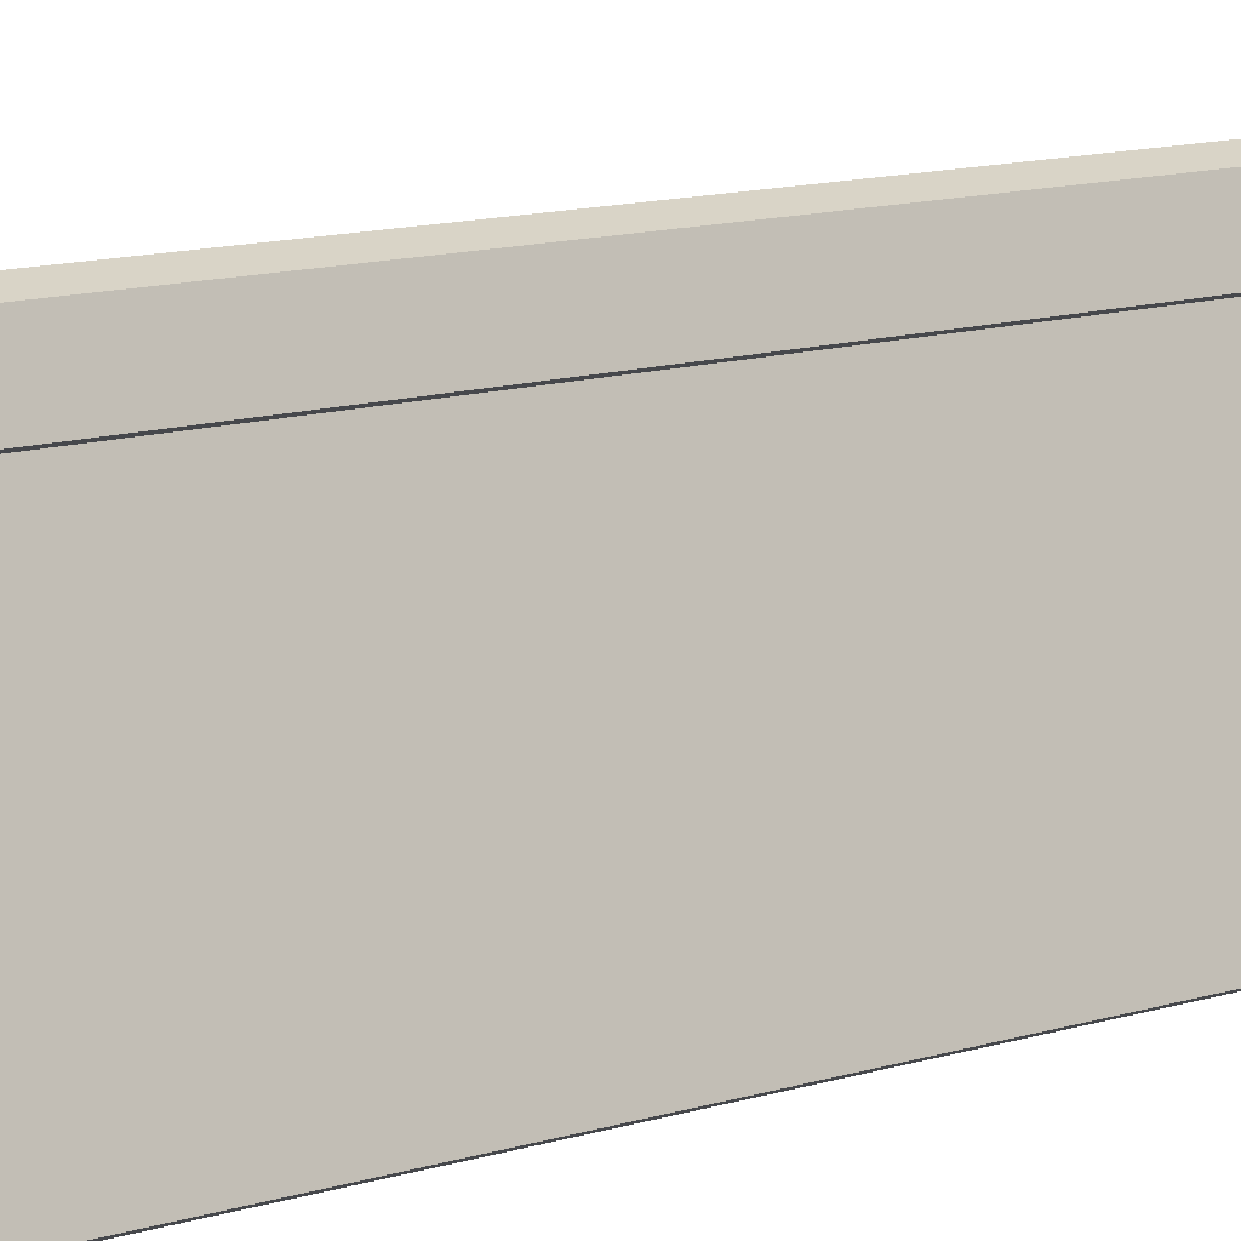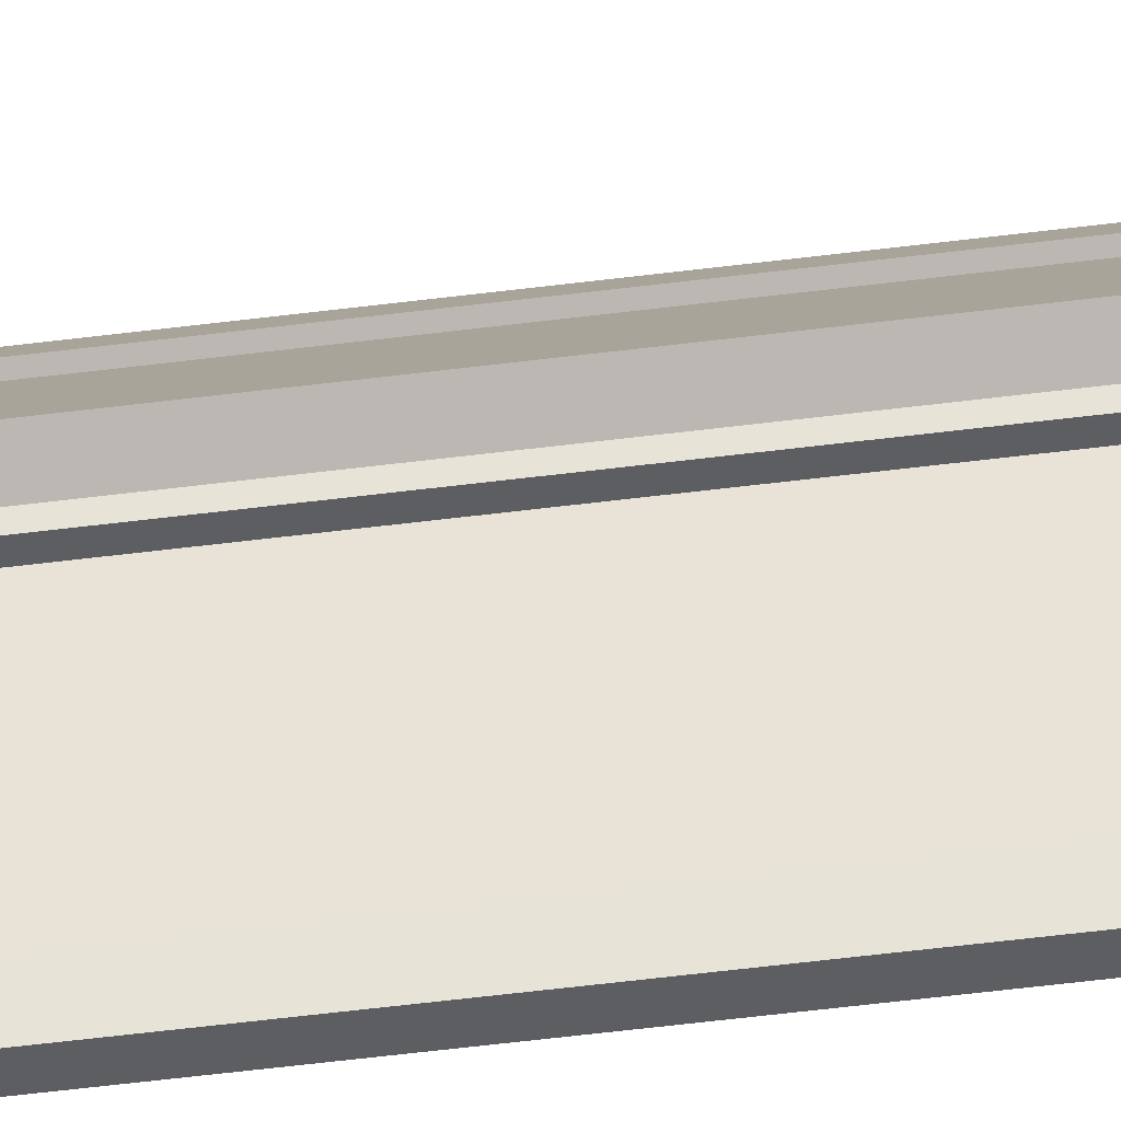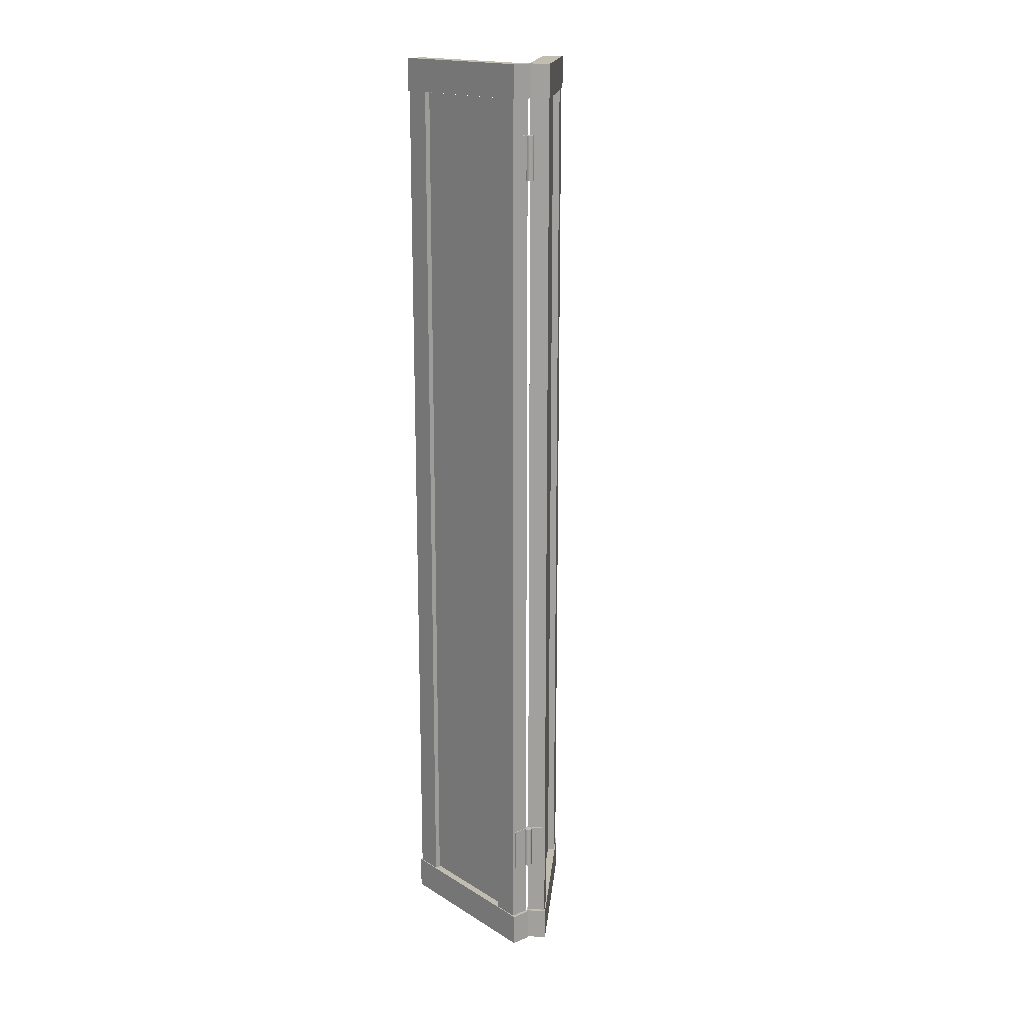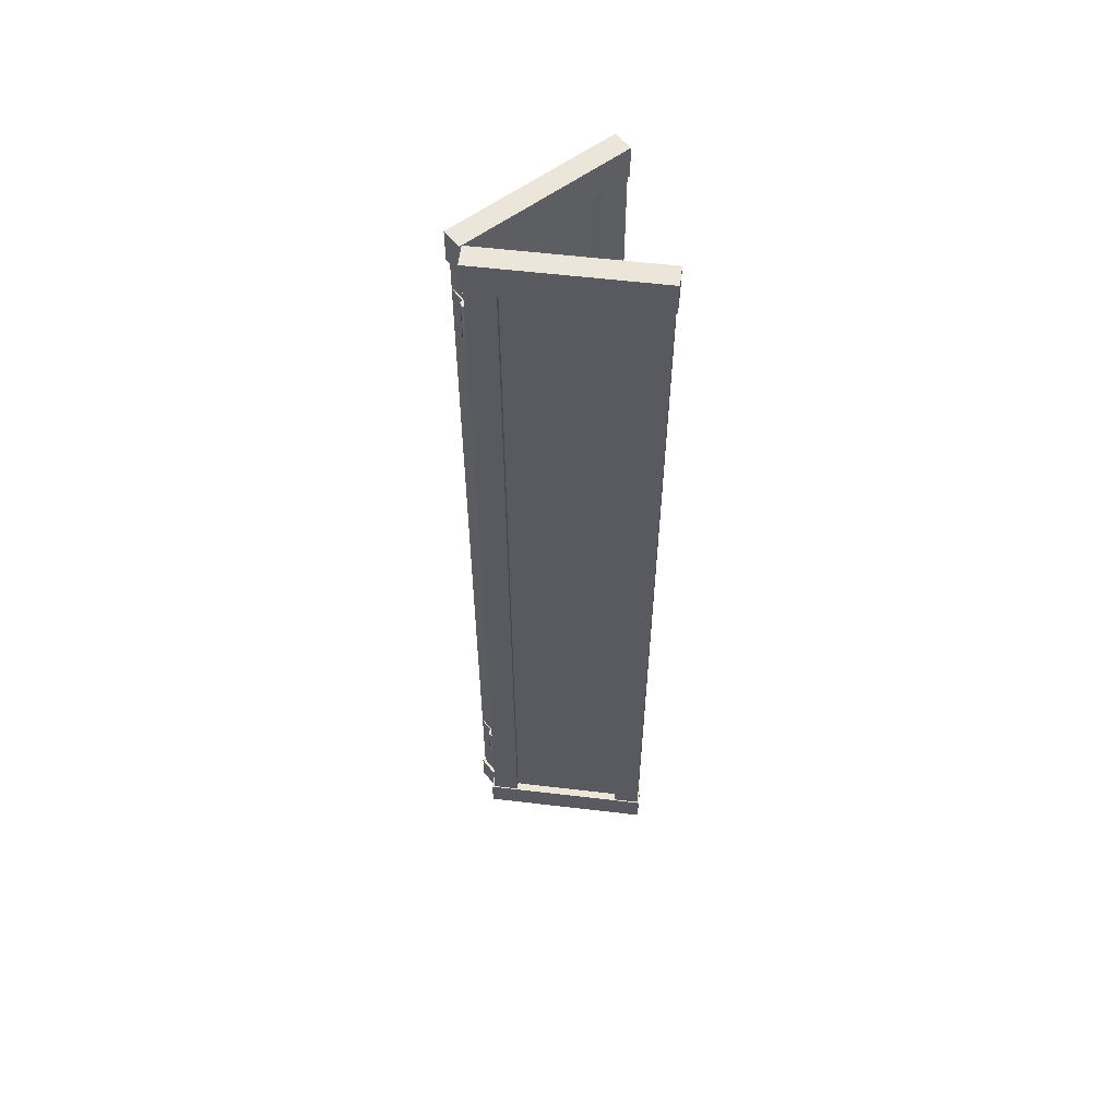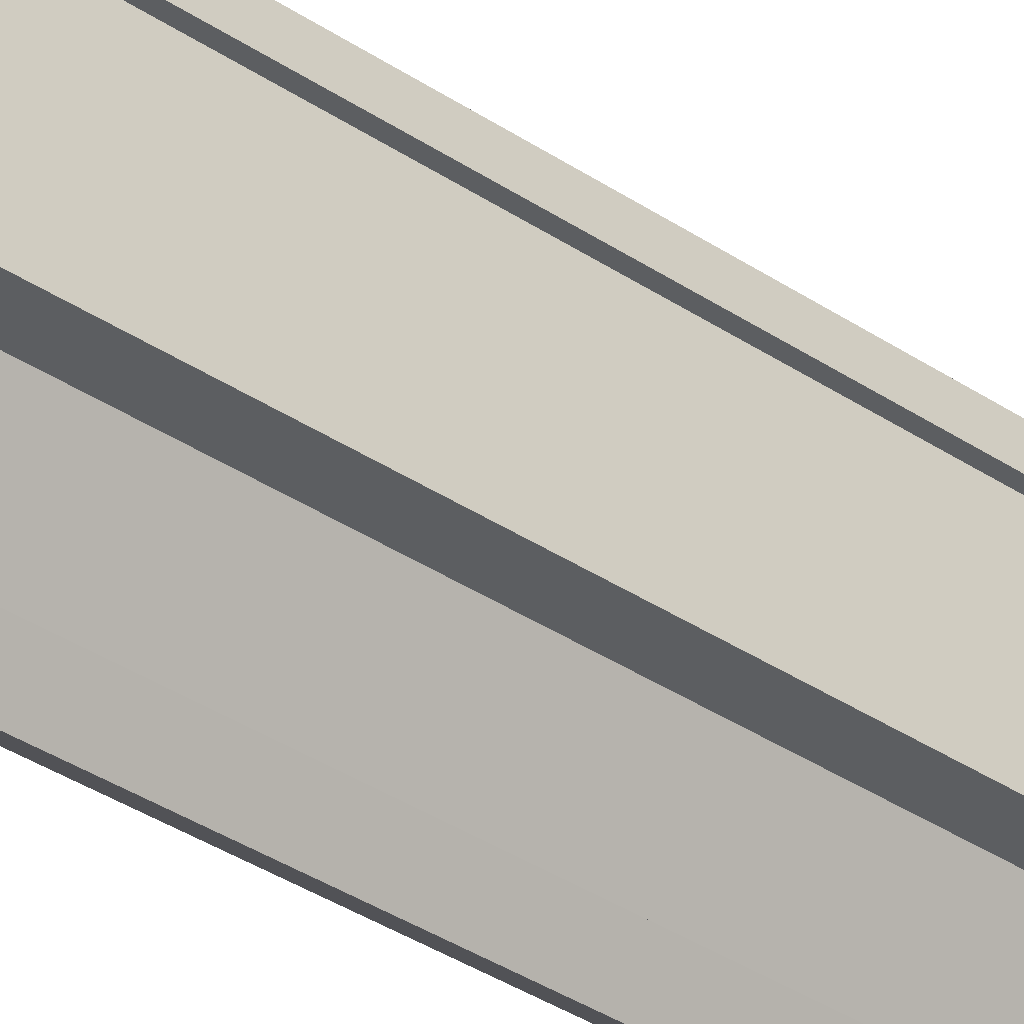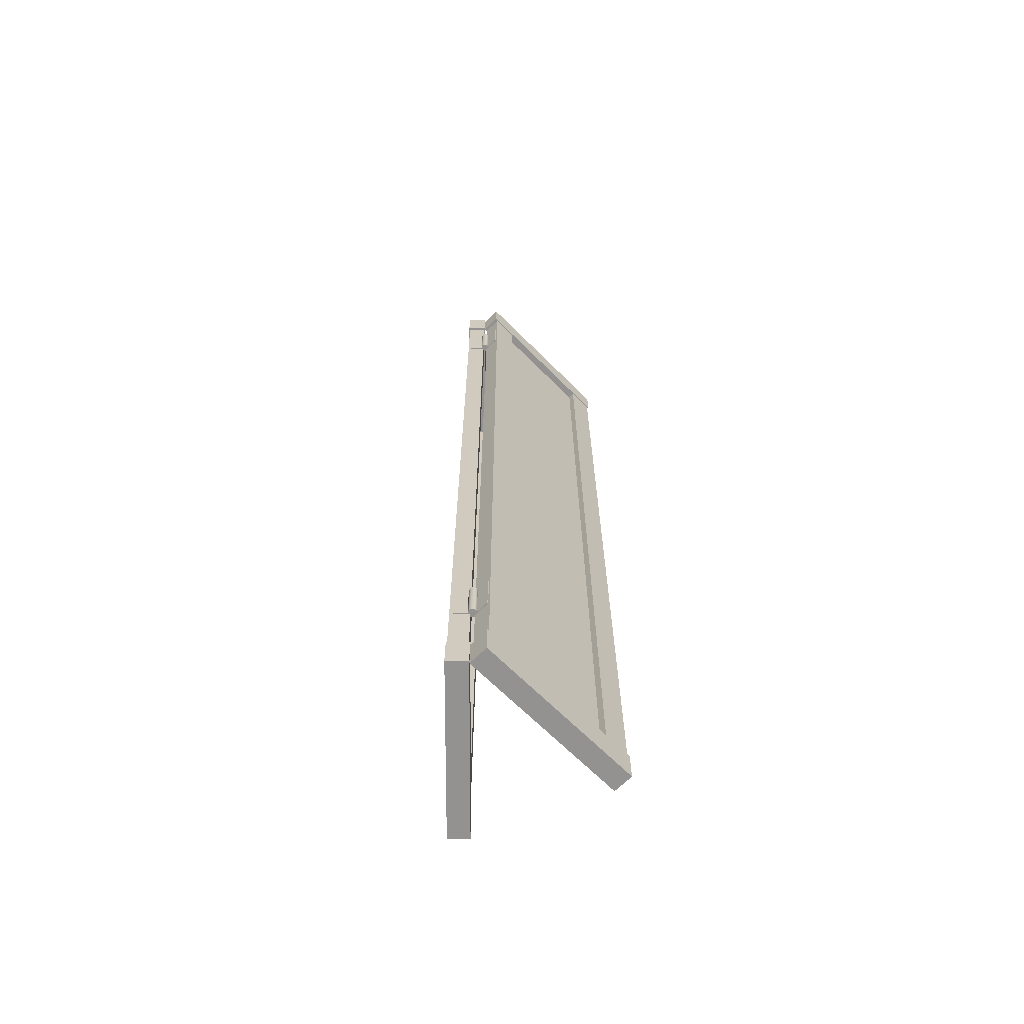
<metadata>
{"format":"obj","ext":"obj","renderer":"f3d","projection":"perspective","resolution":1024,"background":"white","views":[{"elev":7.7,"azim":-139.5,"up":"+Z"},{"elev":-64.8,"azim":-83.1,"up":"+Z"},{"elev":17.1,"azim":-21.4,"up":"+Y"},{"elev":57.3,"azim":70.1,"up":"+Y"},{"elev":-32.2,"azim":-134.2,"up":"+Z"},{"elev":-66.8,"azim":17.9,"up":"+Y"}]}
</metadata>
<code>
o Bistro_Research_Exterior_paris_building_05_5__5279
v 46.41 22.44 19.99
v 46.18 22.44 20.44
v 46.23 22.44 20.47
v 46.46 22.44 20.01
v 46.23 22.34 20.47
v 46.46 22.34 20.01
v 46.41 22.34 19.99
v 46.18 22.34 20.44
v 46.46 19.74 20.02
v 46.41 19.74 19.99
v 46.41 22.34 19.99
v 46.46 22.34 20.02
v 46.42 22.34 20.09
v 46.42 19.74 20.09
v 46.37 19.74 20.06
v 46.37 22.34 20.06
v 46.41 22.34 20.07
v 46.25 22.34 20.38
v 46.25 19.74 20.38
v 46.41 19.74 20.07
v 46.19 19.74 20.43
v 46.23 19.74 20.46
v 46.23 22.34 20.46
v 46.19 22.34 20.43
v 46.22 22.34 20.36
v 46.22 19.74 20.36
v 46.27 19.74 20.39
v 46.27 22.34 20.39
v 46.41 19.74 19.99
v 46.18 19.74 20.44
v 46.23 19.74 20.47
v 46.46 19.74 20.01
v 46.23 19.64 20.47
v 46.46 19.64 20.01
v 46.41 19.64 19.99
v 46.18 19.64 20.44
v 46.19 19.91 20.44
v 46.23 19.91 20.46
v 46.23 20.03 20.46
v 46.19 20.03 20.44
v 46.23 20.03 20.45
v 46.19 20.03 20.44
v 46.19 19.91 20.44
v 46.23 19.91 20.45
v 46.13 19.91 20.46
v 46.17 19.91 20.44
v 46.17 20.03 20.44
v 46.13 20.03 20.46
v 46.17 20.03 20.44
v 46.13 20.03 20.45
v 46.13 19.91 20.45
v 46.17 19.91 20.44
v 45.97 22.44 19.98
v 46.12 22.44 20.46
v 46.18 22.44 20.45
v 46.02 22.44 19.96
v 46.18 22.34 20.45
v 46.02 22.34 19.96
v 45.97 22.34 19.98
v 46.12 22.34 20.46
v 46.02 19.74 19.97
v 45.97 19.74 19.99
v 45.97 22.34 19.99
v 46.02 22.34 19.97
v 46.05 22.34 20.04
v 46.05 19.74 20.04
v 45.99 19.74 20.06
v 45.99 22.34 20.06
v 46.12 22.34 20.38
v 46.01 22.34 20.05
v 46.01 19.74 20.05
v 46.12 19.74 20.38
v 46.12 19.74 20.46
v 46.17 19.74 20.44
v 46.17 22.34 20.44
v 46.12 22.34 20.46
v 46.1 22.34 20.38
v 46.1 19.74 20.38
v 46.15 19.74 20.36
v 46.15 22.34 20.36
v 45.97 19.74 19.98
v 46.12 19.74 20.46
v 46.18 19.74 20.45
v 46.02 19.74 19.96
v 46.18 19.64 20.45
v 46.02 19.64 19.96
v 45.97 19.64 19.98
v 46.12 19.64 20.46
v 46.13 22.11 20.46
v 46.17 22.11 20.44
v 46.17 22.24 20.44
v 46.13 22.24 20.46
v 46.17 22.24 20.44
v 46.13 22.24 20.45
v 46.13 22.11 20.45
v 46.17 22.11 20.44
v 46.19 22.11 20.44
v 46.23 22.11 20.46
v 46.23 22.24 20.46
v 46.19 22.24 20.44
v 46.23 22.24 20.45
v 46.19 22.24 20.44
v 46.19 22.11 20.44
v 46.23 22.11 20.45
v 46.19 19.91 20.43
v 46.18 19.91 20.43
v 46.18 20.03 20.43
v 46.19 20.03 20.43
v 46.19 19.91 20.44
v 46.19 20.03 20.44
v 46.19 19.91 20.45
v 46.19 20.03 20.45
v 46.19 19.91 20.45
v 46.19 20.03 20.45
v 46.18 19.91 20.45
v 46.18 20.03 20.45
v 46.17 19.91 20.44
v 46.17 20.03 20.44
v 46.17 19.91 20.43
v 46.17 20.03 20.43
v 46.19 22.11 20.43
v 46.18 22.11 20.43
v 46.18 22.24 20.43
v 46.19 22.24 20.43
v 46.19 22.11 20.44
v 46.19 22.24 20.44
v 46.19 22.11 20.45
v 46.19 22.24 20.45
v 46.19 22.11 20.45
v 46.19 22.24 20.45
v 46.18 22.11 20.45
v 46.18 22.24 20.45
v 46.17 22.11 20.44
v 46.17 22.24 20.44
v 46.17 22.11 20.43
v 46.17 22.24 20.43
v 46.18 19.91 20.44
v 46.18 20.03 20.44
v 46.18 22.11 20.44
v 46.18 22.24 20.44
f 1 2 3
f 3 4 1
f 3 5 6
f 6 4 3
f 1 7 8
f 8 2 1
f 1 4 6
f 6 7 1
f 3 2 8
f 8 5 3
f 7 6 5
f 5 8 7
f 9 10 11
f 11 12 9
f 9 12 13
f 13 14 9
f 11 10 15
f 15 16 11
f 15 14 13
f 13 16 15
f 17 18 19
f 19 20 17
f 21 22 23
f 23 24 21
f 21 24 25
f 25 26 21
f 23 22 27
f 27 28 23
f 27 26 25
f 25 28 27
f 29 30 31
f 31 32 29
f 31 33 34
f 34 32 31
f 29 35 36
f 36 30 29
f 29 32 34
f 34 35 29
f 31 30 36
f 36 33 31
f 35 34 33
f 33 36 35
f 37 38 39
f 39 40 37
f 41 42 40
f 40 39 41
f 42 43 37
f 37 40 42
f 43 44 38
f 38 37 43
f 44 41 39
f 39 38 44
f 45 46 47
f 47 48 45
f 49 50 48
f 48 47 49
f 50 51 45
f 45 48 50
f 51 52 46
f 46 45 51
f 52 49 47
f 47 46 52
f 53 54 55
f 55 56 53
f 55 57 58
f 58 56 55
f 53 59 60
f 60 54 53
f 53 56 58
f 58 59 53
f 55 54 60
f 60 57 55
f 59 58 57
f 57 60 59
f 61 62 63
f 63 64 61
f 61 64 65
f 65 66 61
f 63 62 67
f 67 68 63
f 67 66 65
f 65 68 67
f 69 70 71
f 71 72 69
f 73 74 75
f 75 76 73
f 73 76 77
f 77 78 73
f 75 74 79
f 79 80 75
f 79 78 77
f 77 80 79
f 81 82 83
f 83 84 81
f 83 85 86
f 86 84 83
f 81 87 88
f 88 82 81
f 81 84 86
f 86 87 81
f 83 82 88
f 88 85 83
f 87 86 85
f 85 88 87
f 89 90 91
f 91 92 89
f 93 94 92
f 92 91 93
f 94 95 89
f 89 92 94
f 95 96 90
f 90 89 95
f 96 93 91
f 91 90 96
f 97 98 99
f 99 100 97
f 101 102 100
f 100 99 101
f 102 103 97
f 97 100 102
f 103 104 98
f 98 97 103
f 104 101 99
f 99 98 104
f 105 106 107
f 107 108 105
f 109 105 108
f 108 110 109
f 111 109 110
f 110 112 111
f 113 111 112
f 112 114 113
f 115 113 114
f 114 116 115
f 117 115 116
f 116 118 117
f 119 117 118
f 118 120 119
f 106 119 120
f 120 107 106
f 121 122 123
f 123 124 121
f 125 121 124
f 124 126 125
f 127 125 126
f 126 128 127
f 129 127 128
f 128 130 129
f 131 129 130
f 130 132 131
f 133 131 132
f 132 134 133
f 135 133 134
f 134 136 135
f 122 135 136
f 136 123 122
f 111 113 137
f 109 111 137
f 113 115 137
f 105 109 137
f 115 117 137
f 106 105 137
f 117 119 137
f 119 106 137
f 114 112 138
f 116 114 138
f 112 110 138
f 118 116 138
f 110 108 138
f 120 118 138
f 108 107 138
f 107 120 138
f 127 129 139
f 125 127 139
f 129 131 139
f 121 125 139
f 131 133 139
f 122 121 139
f 133 135 139
f 135 122 139
f 130 128 140
f 132 130 140
f 128 126 140
f 134 132 140
f 126 124 140
f 136 134 140
f 124 123 140
f 123 136 140

</code>
